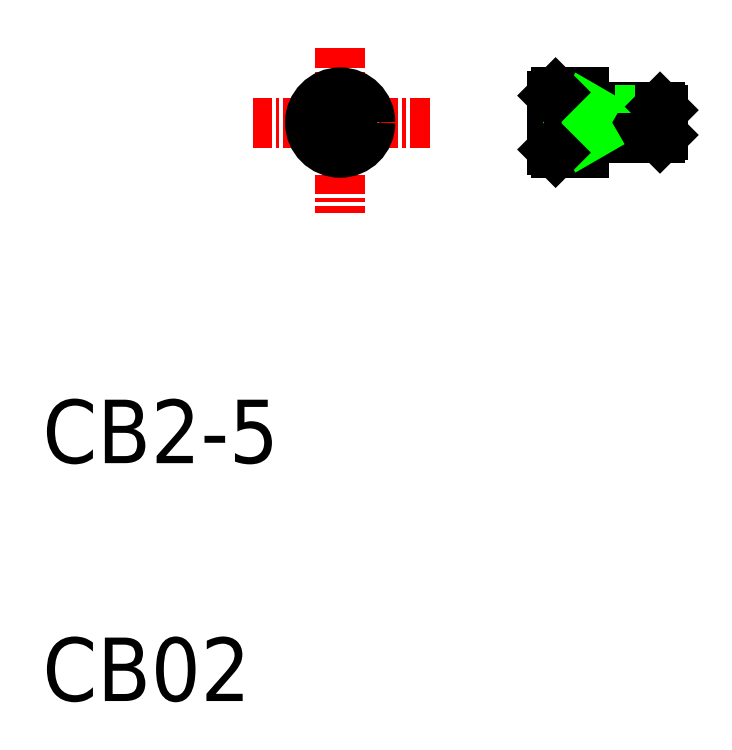
<metadata>
{"format":"dxf","ext":"dxf","renderer":"ezdxf+matplotlib","layout":"modelspace","background":"white","min_lineweight":24,"dpi":150}
</metadata>
<code>
0
SECTION
2
ENTITIES
0
TEXT
8
0
10
10
20
10
30
0
40
4
1
CB02
0
TEXT
8
0
10
10
20
25
30
0
40
4
1
CB2-5
0
LINE
8
CENTER
10
34.44
20
46.47
30
0
11
23.3
21
46.47
31
0
0
LINE
8
CENTER
10
28.77
20
51.19
30
0
11
28.77
21
40.77
31
0
0
CIRCLE
8
0
10
28.77
20
46.47
30
0
40
1.9
0
LINE
8
0
10
42.35
20
48.37
30
0
11
44.15
21
48.37
31
0
0
LINE
8
0
10
42.35
20
44.57
30
0
11
44.15
21
44.57
31
0
0
LINE
8
CENTER
10
40.77
20
46.47
30
0
11
50.54
21
46.47
31
0
0
LINE
8
0
10
42.15
20
48.17
30
0
11
42.15
21
44.77
31
0
0
LINE
8
0
10
43.15
20
47.34
30
0
11
42.15
21
47.34
31
0
0
LINE
8
0
10
43.65
20
46.47
30
0
11
43.15
21
45.61
31
0
0
LINE
8
0
10
42.15
20
46.04
30
0
11
43.15
21
46.04
31
0
0
LINE
8
0
10
43.15
20
45.61
30
0
11
42.15
21
45.61
31
0
0
LINE
8
0
10
42.15
20
46.91
30
0
11
43.15
21
46.91
31
0
0
LINE
8
0
10
43.15
20
47.34
30
0
11
43.65
21
46.47
31
0
0
LINE
8
0
10
43.15
20
45.61
30
0
11
43.15
21
47.34
31
0
0
LINE
8
0
10
44.15
20
48.37
30
0
11
44.15
21
44.57
31
0
0
LINE
8
0
10
44.15
20
47.47
30
0
11
48.94
21
47.47
31
0
0
LINE
8
0
10
44.55
20
47.26
30
0
11
49.15
21
47.26
31
0
0
LINE
8
0
10
44.55
20
45.69
30
0
11
49.15
21
45.69
31
0
0
LINE
8
0
10
44.15
20
45.47
30
0
11
48.94
21
45.47
31
0
0
LINE
8
0
10
49.15
20
47.26
30
0
11
49.15
21
45.69
31
0
0
LINE
8
0
10
48.94
20
45.47
30
0
11
49.15
21
45.69
31
0
0
LINE
8
0
10
48.94
20
47.47
30
0
11
48.94
21
45.47
31
0
0
LINE
8
0
10
48.94
20
47.47
30
0
11
49.15
21
47.26
31
0
0
LINE
8
0
10
28.02
20
46.91
30
0
11
28.02
21
46.04
31
0
0
LINE
8
0
10
28.02
20
46.04
30
0
11
28.77
21
45.61
31
0
0
LINE
8
0
10
28.77
20
45.61
30
0
11
29.52
21
46.04
31
0
0
LINE
8
0
10
29.52
20
46.04
30
0
11
29.52
21
46.91
31
0
0
LINE
8
0
10
29.52
20
46.91
30
0
11
28.77
21
47.34
31
0
0
LINE
8
0
10
28.77
20
47.34
30
0
11
28.02
21
46.91
31
0
0
LINE
8
0
10
44.55
20
47.47
30
0
11
44.55
21
45.47
31
0
0
LINE
8
0
10
44.55
20
47.26
30
0
11
44.18
21
47.47
31
0
0
LINE
8
0
10
44.55
20
45.69
30
0
11
44.18
21
45.47
31
0
0
LINE
8
0
10
42.35
20
48.37
30
0
11
42.15
21
48.17
31
0
0
LINE
8
0
10
42.35
20
44.57
30
0
11
42.15
21
44.77
31
0
0
CIRCLE
8
0
10
28.77
20
46.47
30
0
40
1.7
0
ENDSEC
0
EOF

</code>
